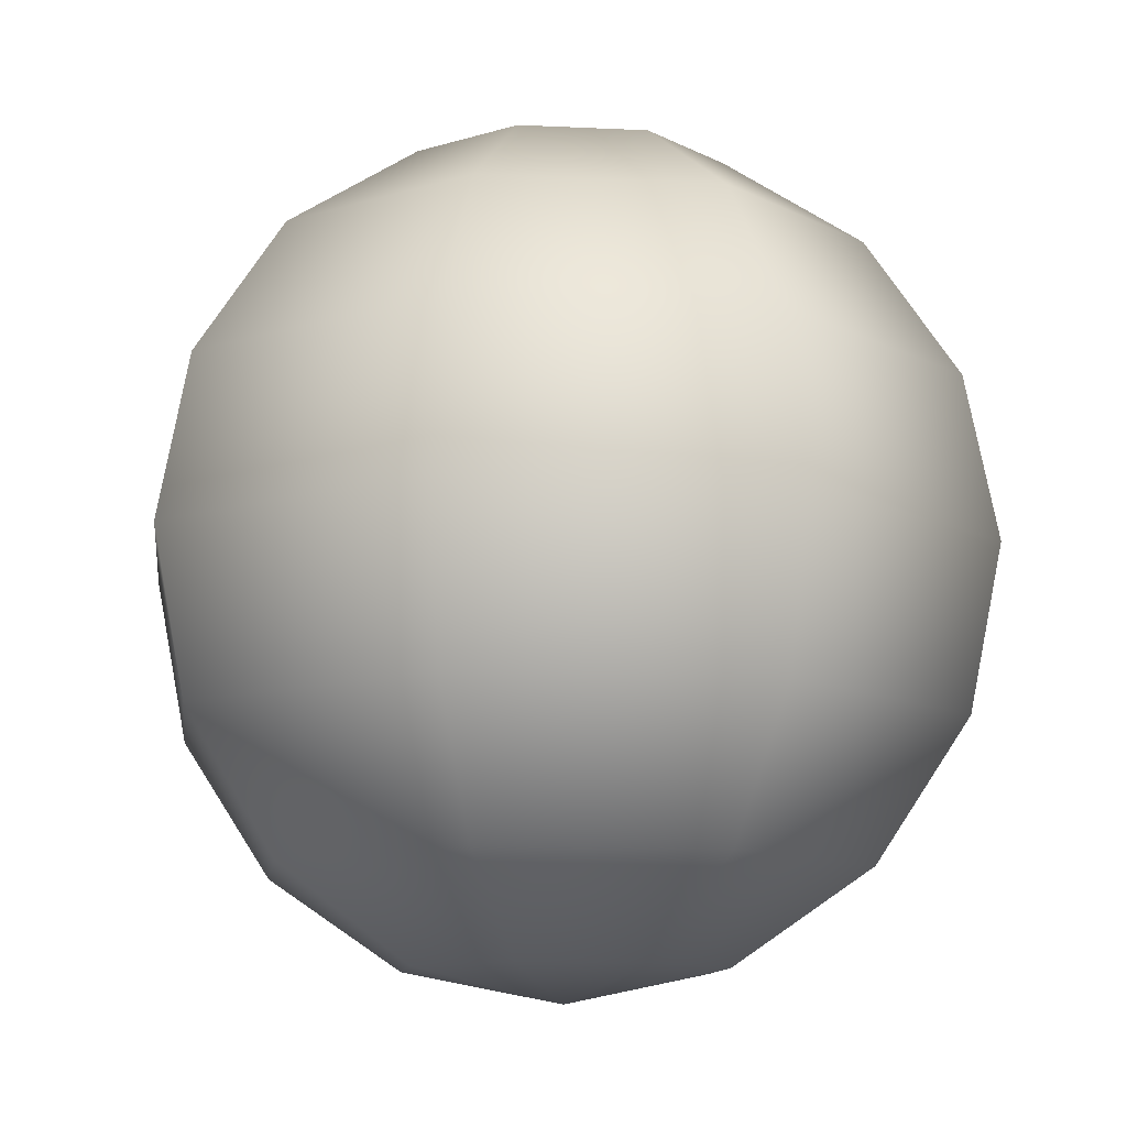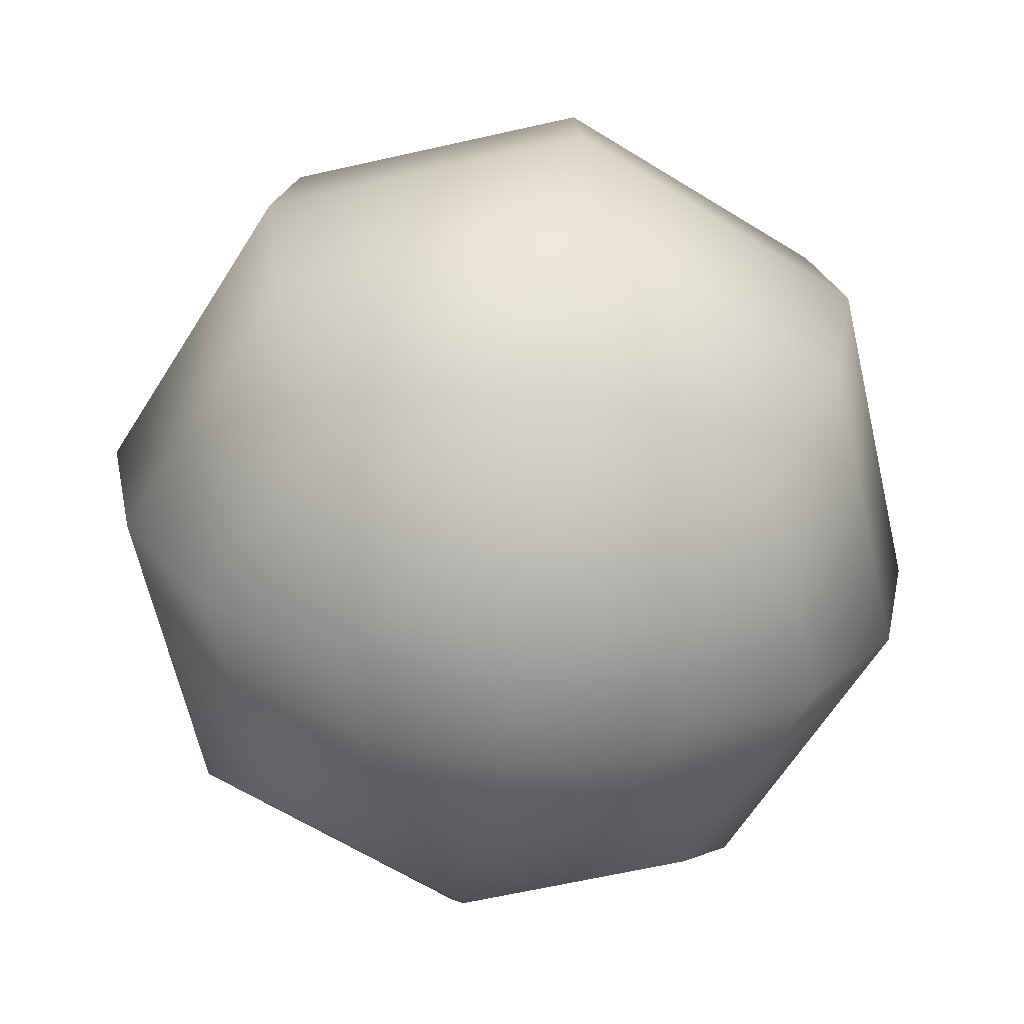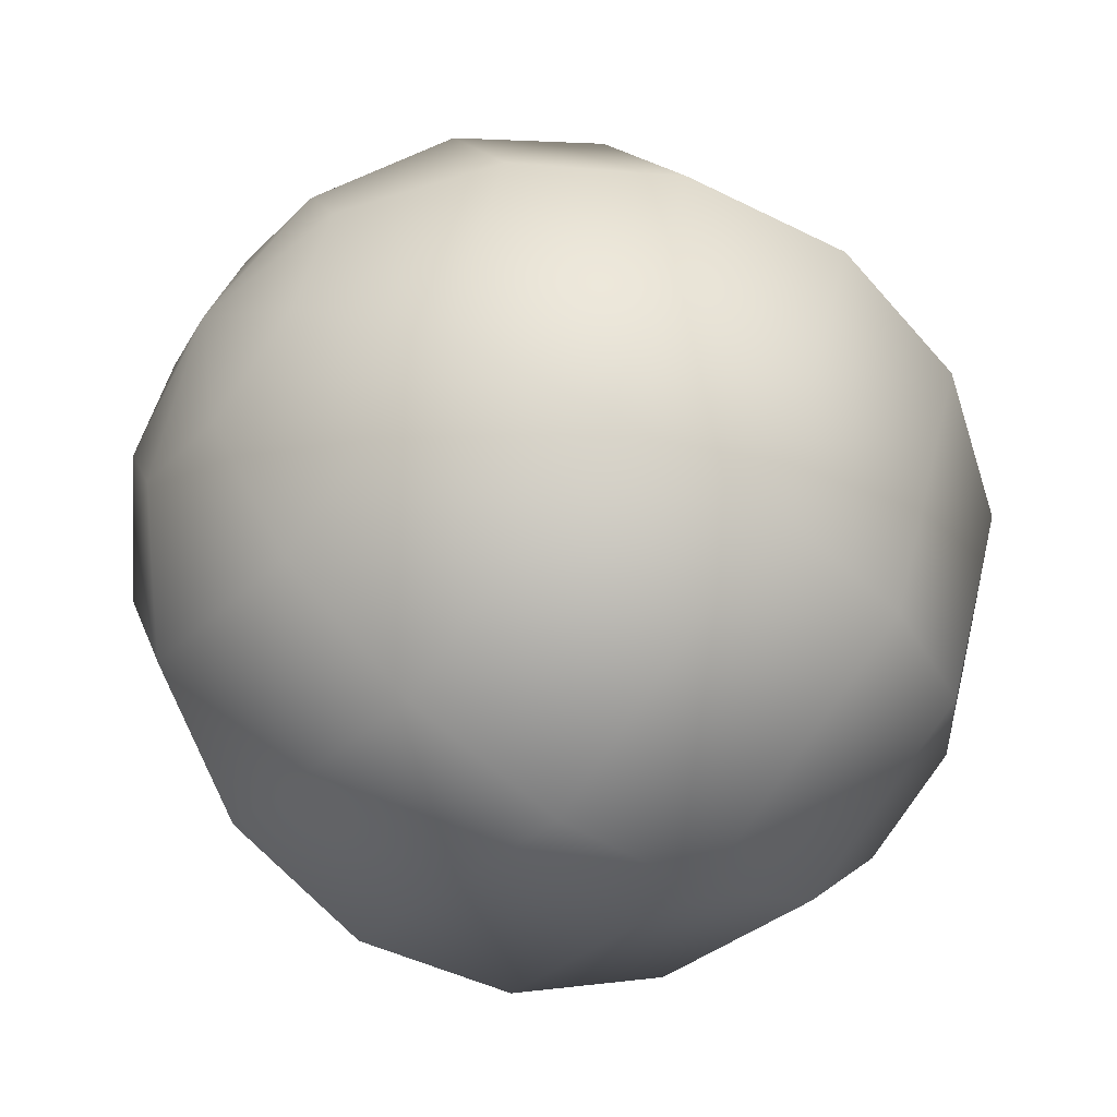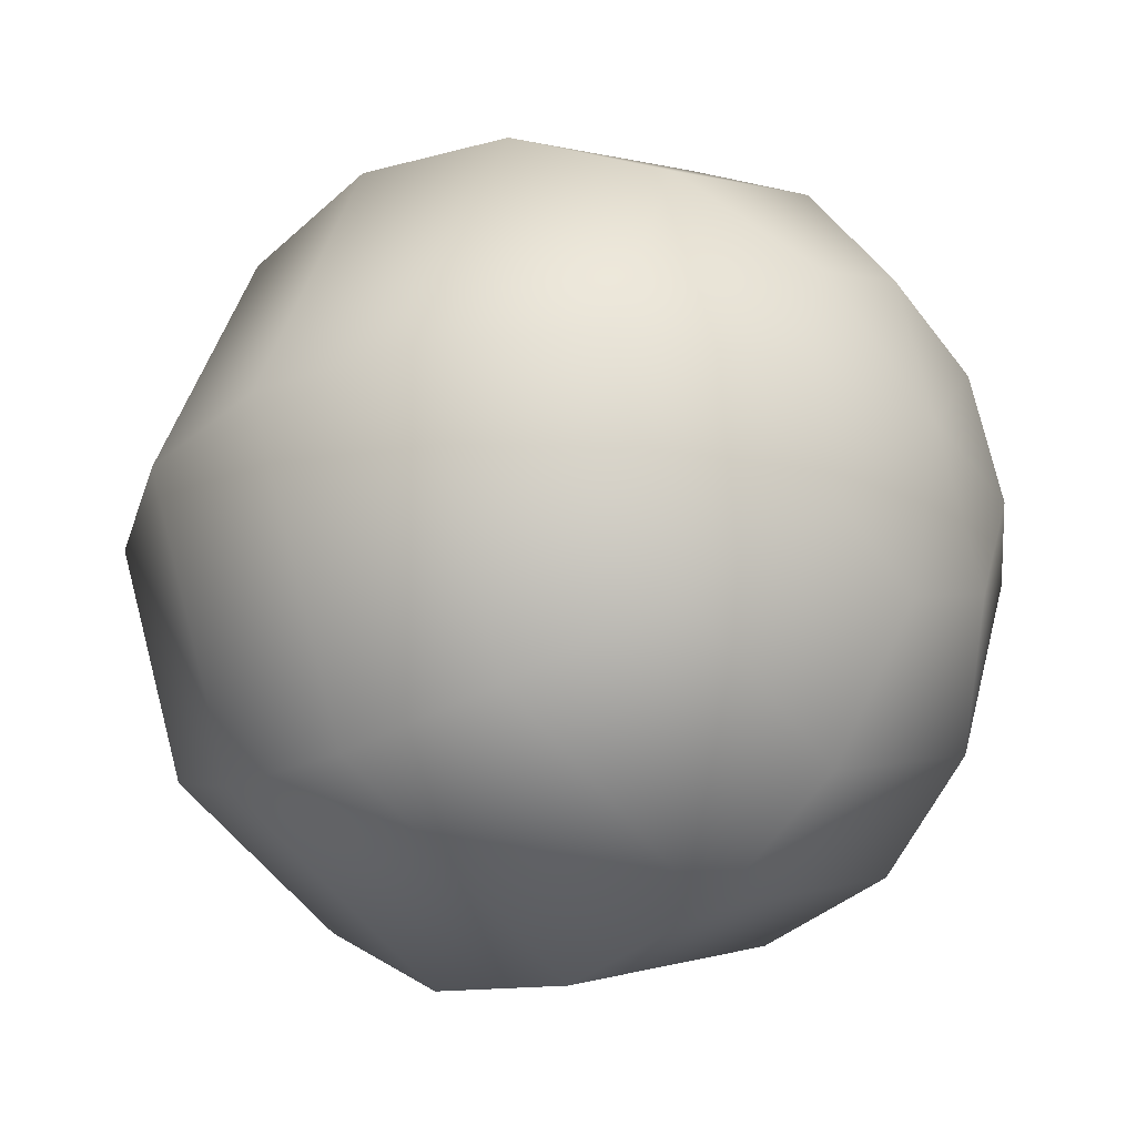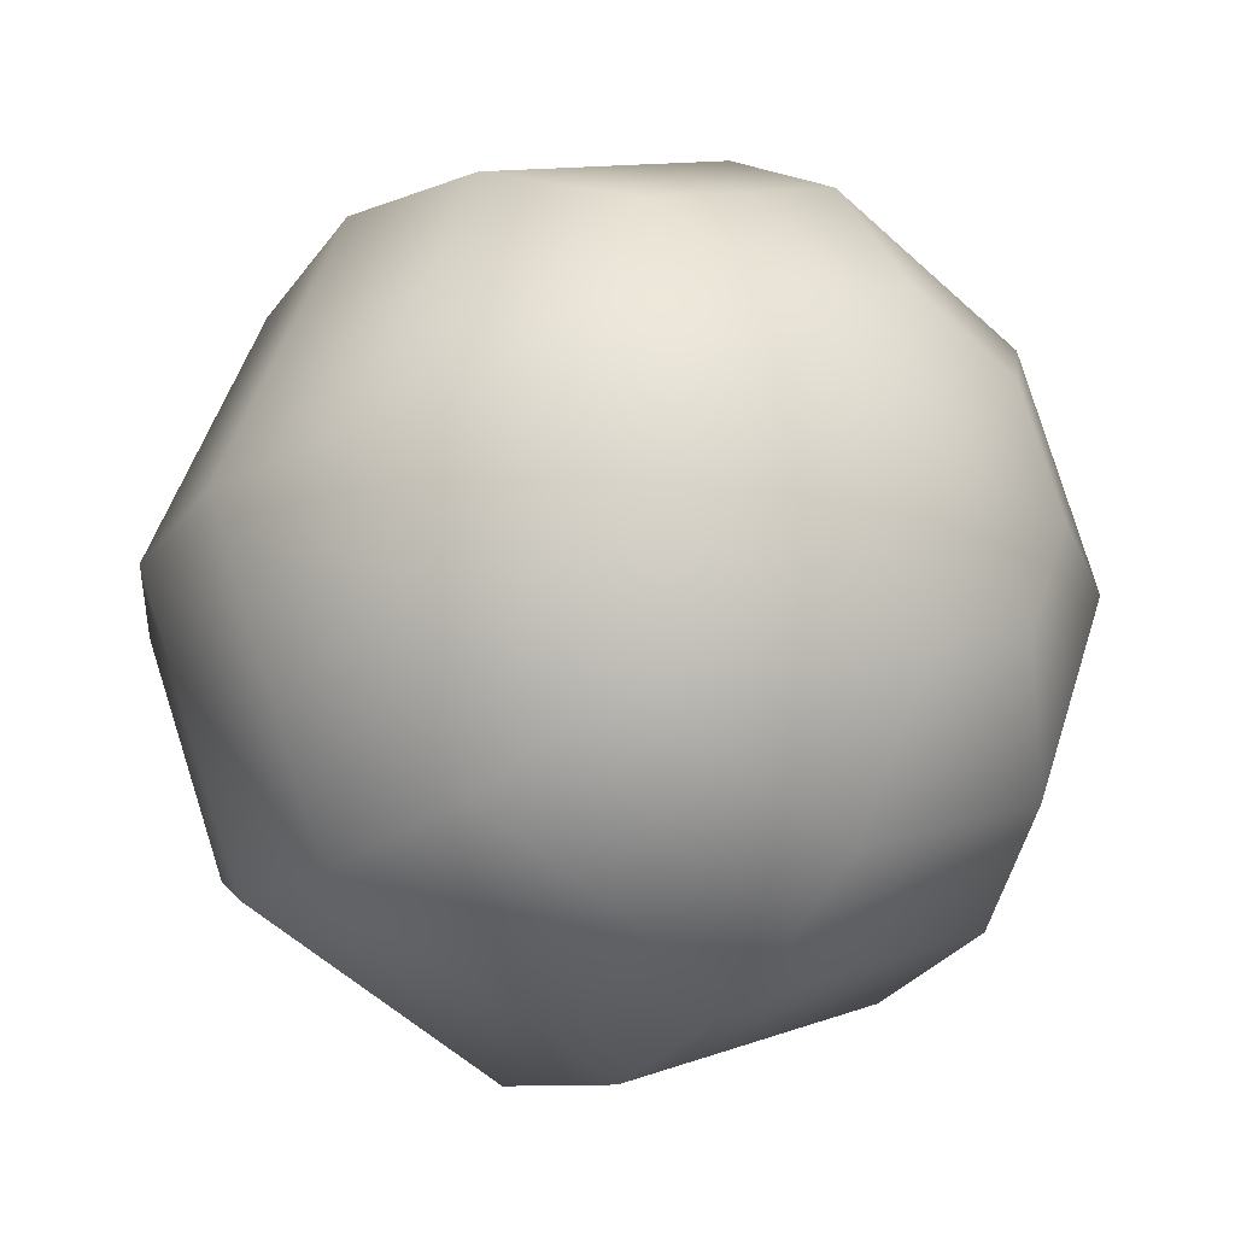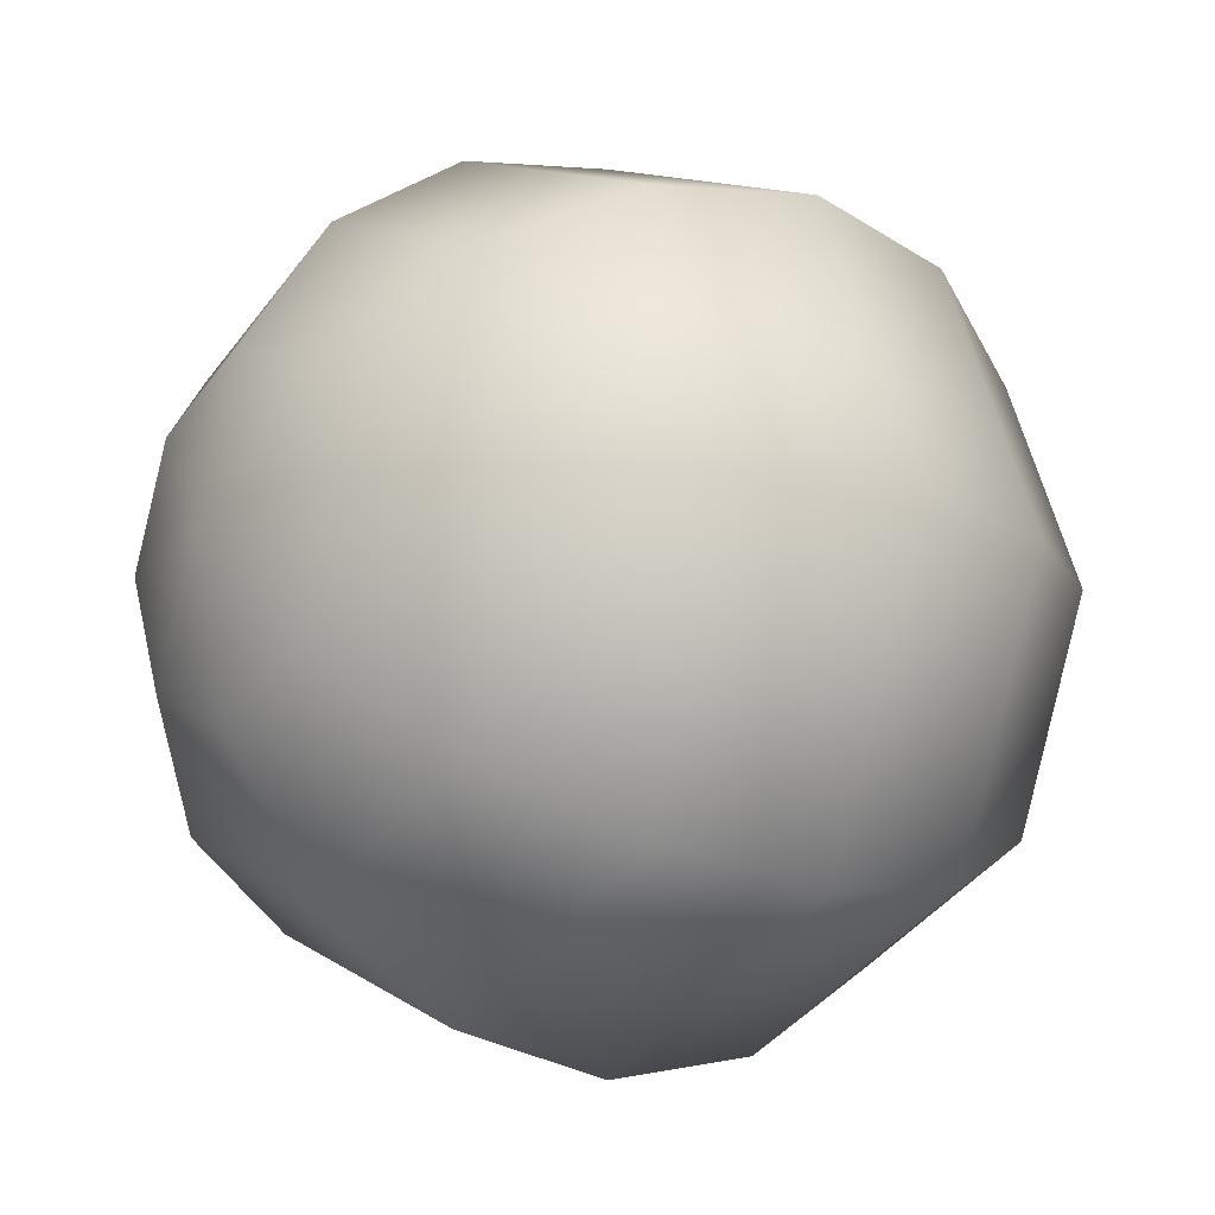
<metadata>
{"format":"obj","ext":"obj","renderer":"f3d","projection":"perspective","resolution":1024,"background":"white","views":[{"elev":-10.6,"azim":-119.5,"up":"+Y"},{"elev":-63.5,"azim":125.4,"up":"+Y"},{"elev":-58.1,"azim":-128.5,"up":"+Z"},{"elev":-28.0,"azim":130.2,"up":"+Z"},{"elev":-23.1,"azim":-38.4,"up":"+Z"},{"elev":-14.8,"azim":53.3,"up":"+Z"}]}
</metadata>
<code>
o lode
v 0 -1 0
v 0.3827 -0.9239 0
v 0.7071 -0.7071 0
v 0.9239 -0.3827 0
v 1 0 -0
v 0.9239 0.3827 -0
v 0.7071 0.7071 -0
v 0.3827 0.9239 -0
v 0.2706 0.9239 0.2706
v 0.5 0.7071 0.5
v 0.6533 0.3827 0.6533
v 0.7071 0 0.7071
v 0.6533 -0.3827 0.6533
v 0.5 -0.7071 0.5
v 0.2706 -0.9239 0.2706
v -0 -0.9239 0.3827
v -0 -0.7071 0.7071
v -0 -0.3827 0.9239
v -0 0 1
v -0 0.3827 0.9239
v -0 0.7071 0.7071
v -0 0.9239 0.3827
v -0.2706 0.9239 0.2706
v -0.5 0.7071 0.5
v -0.6533 0.3827 0.6533
v -0.7071 0 0.7071
v -0.6533 -0.3827 0.6533
v -0.5 -0.7071 0.5
v -0.2706 -0.9239 0.2706
v -0.3827 -0.9239 -0
v -0.7071 -0.7071 -0
v -0.9239 -0.3827 -0
v -1 -0 -0
v -0.9239 0.3827 -0
v -0.7071 0.7071 -0
v -0.3827 0.9239 -0
v -0 1 -0
v -0.2706 0.9239 -0.2706
v -0.5 0.7071 -0.5
v -0.6533 0.3827 -0.6533
v -0.7071 -0 -0.7071
v -0.6533 -0.3827 -0.6533
v -0.5 -0.7071 -0.5
v -0.2706 -0.9239 -0.2706
v 0 -0.9239 -0.3827
v 0 -0.7071 -0.7071
v 0 -0.3827 -0.9239
v 0 -0 -1
v 0 0.3827 -0.9239
v 0 0.7071 -0.7071
v 0 0.9239 -0.3827
v 0.2706 0.9239 -0.2706
v 0.5 0.7071 -0.5
v 0.6533 0.3827 -0.6533
v 0.7071 -0 -0.7071
v 0.6533 -0.3827 -0.6533
v 0.5 -0.7071 -0.5
v 0.2706 -0.9239 -0.2706
f 37 9 8
f 8 9 10 7
f 7 10 11 6
f 6 11 12 5
f 5 12 13 4
f 4 13 14 3
f 3 14 15 2
f 15 1 2
f 16 1 15
f 14 17 16 15
f 13 18 17 14
f 12 19 18 13
f 11 20 19 12
f 10 21 20 11
f 9 22 21 10
f 37 22 9
f 37 23 22
f 22 23 24 21
f 21 24 25 20
f 20 25 26 19
f 19 26 27 18
f 18 27 28 17
f 17 28 29 16
f 29 1 16
f 30 1 29
f 28 31 30 29
f 27 32 31 28
f 26 33 32 27
f 25 34 33 26
f 24 35 34 25
f 23 36 35 24
f 37 36 23
f 37 38 36
f 36 38 39 35
f 35 39 40 34
f 34 40 41 33
f 33 41 42 32
f 32 42 43 31
f 31 43 44 30
f 44 1 30
f 45 1 44
f 43 46 45 44
f 42 47 46 43
f 41 48 47 42
f 40 49 48 41
f 39 50 49 40
f 38 51 50 39
f 37 51 38
f 37 52 51
f 51 52 53 50
f 50 53 54 49
f 49 54 55 48
f 48 55 56 47
f 47 56 57 46
f 46 57 58 45
f 58 1 45
f 2 1 58
f 57 3 2 58
f 56 4 3 57
f 55 5 4 56
f 54 6 5 55
f 53 7 6 54
f 52 8 7 53
f 37 8 52

</code>
